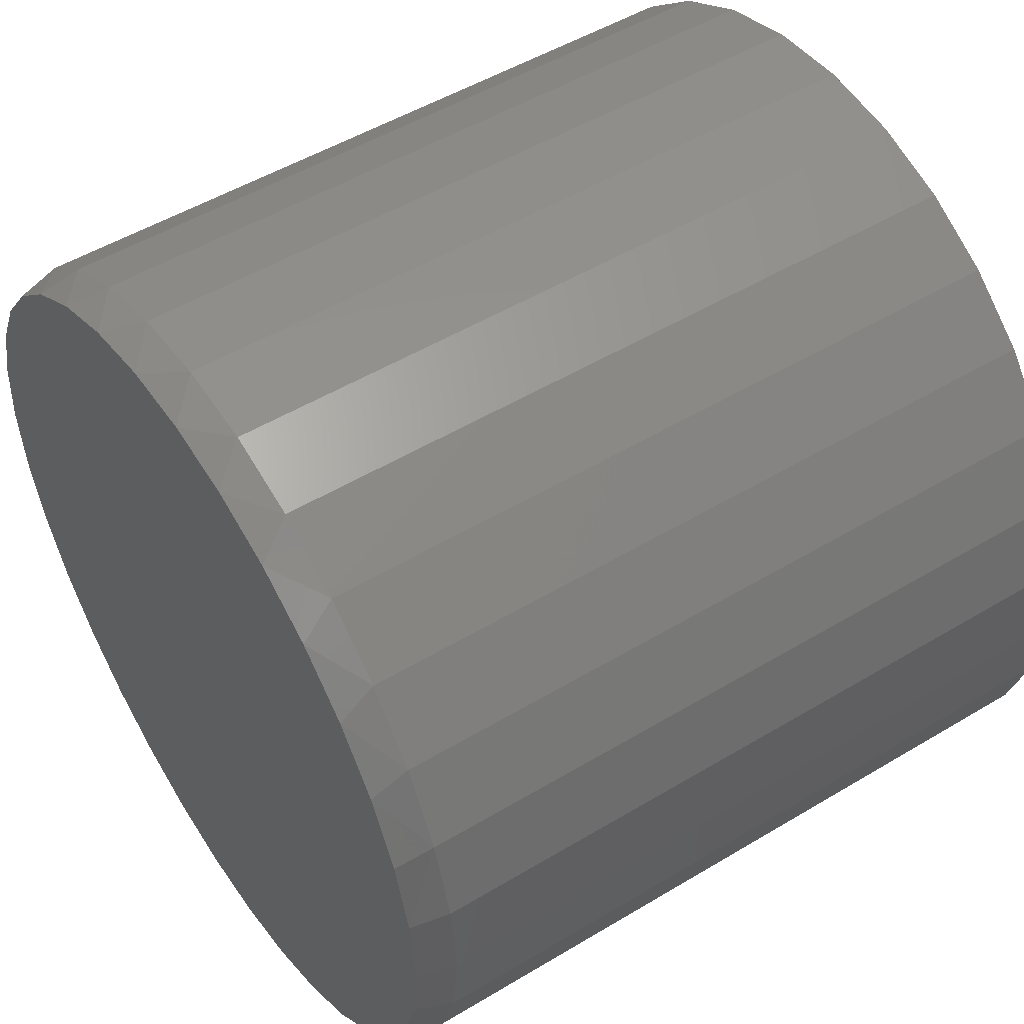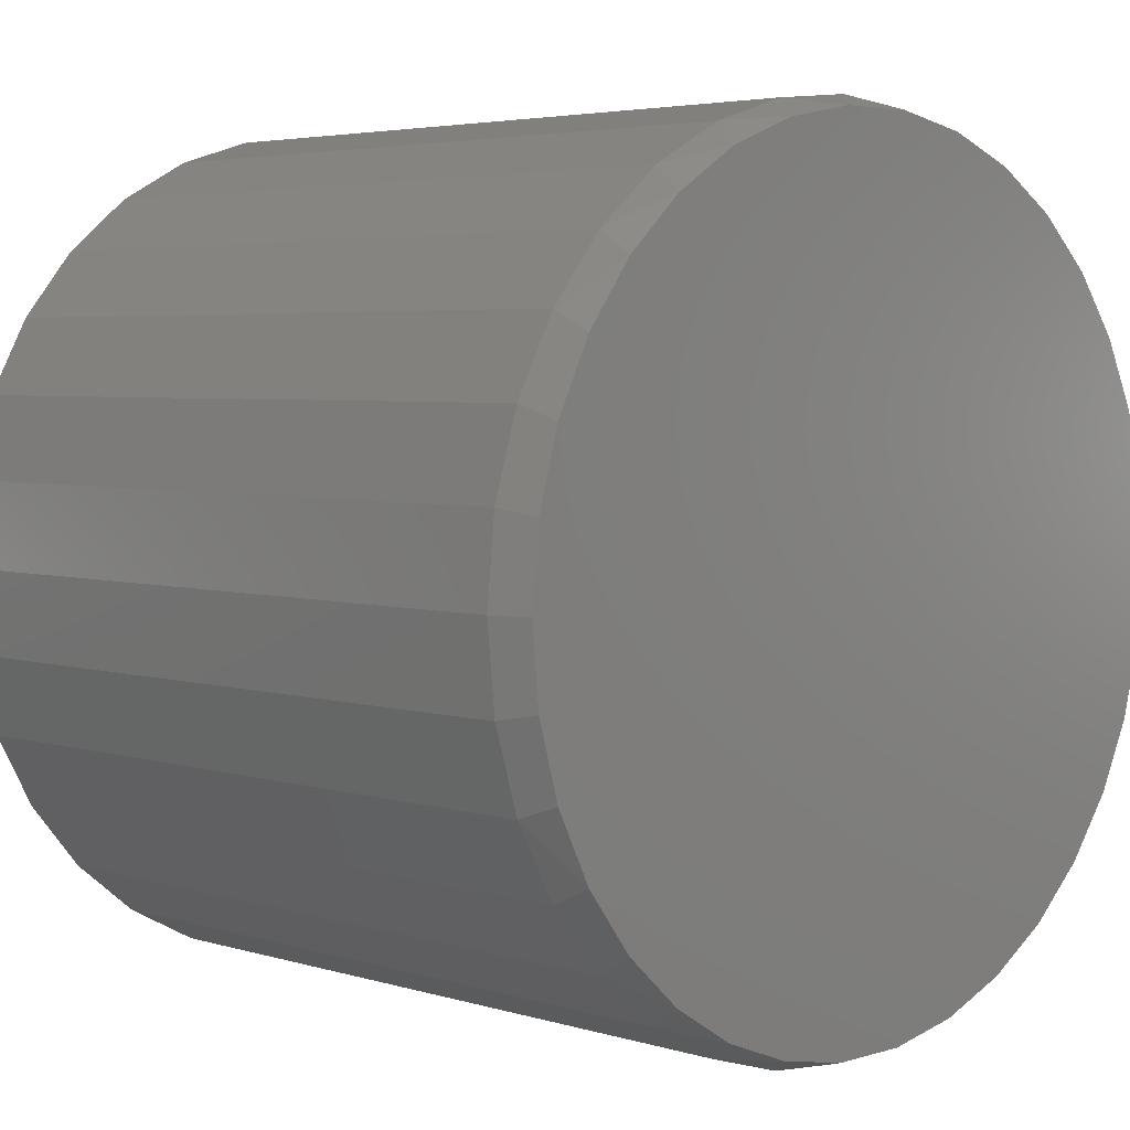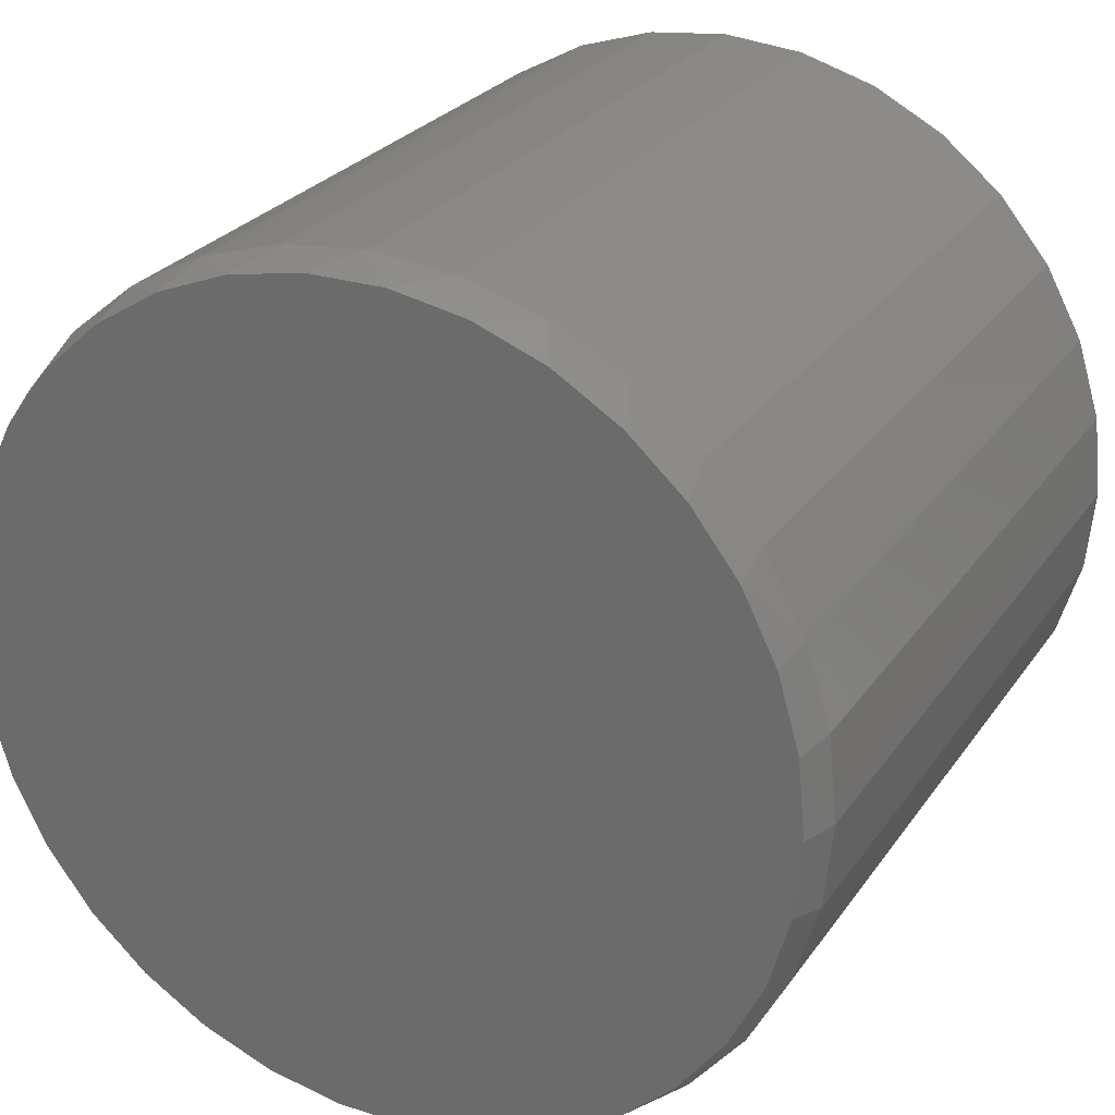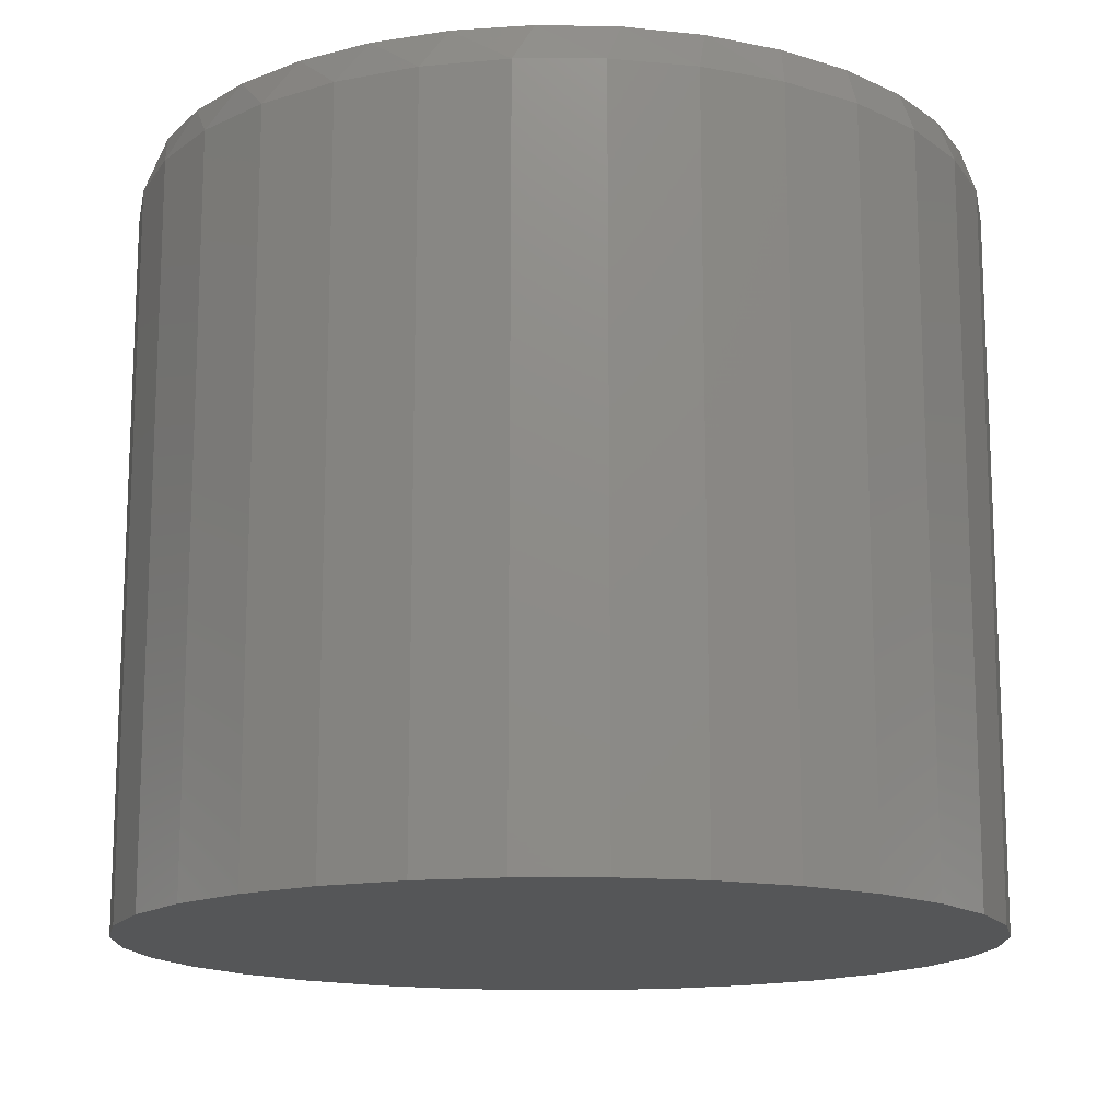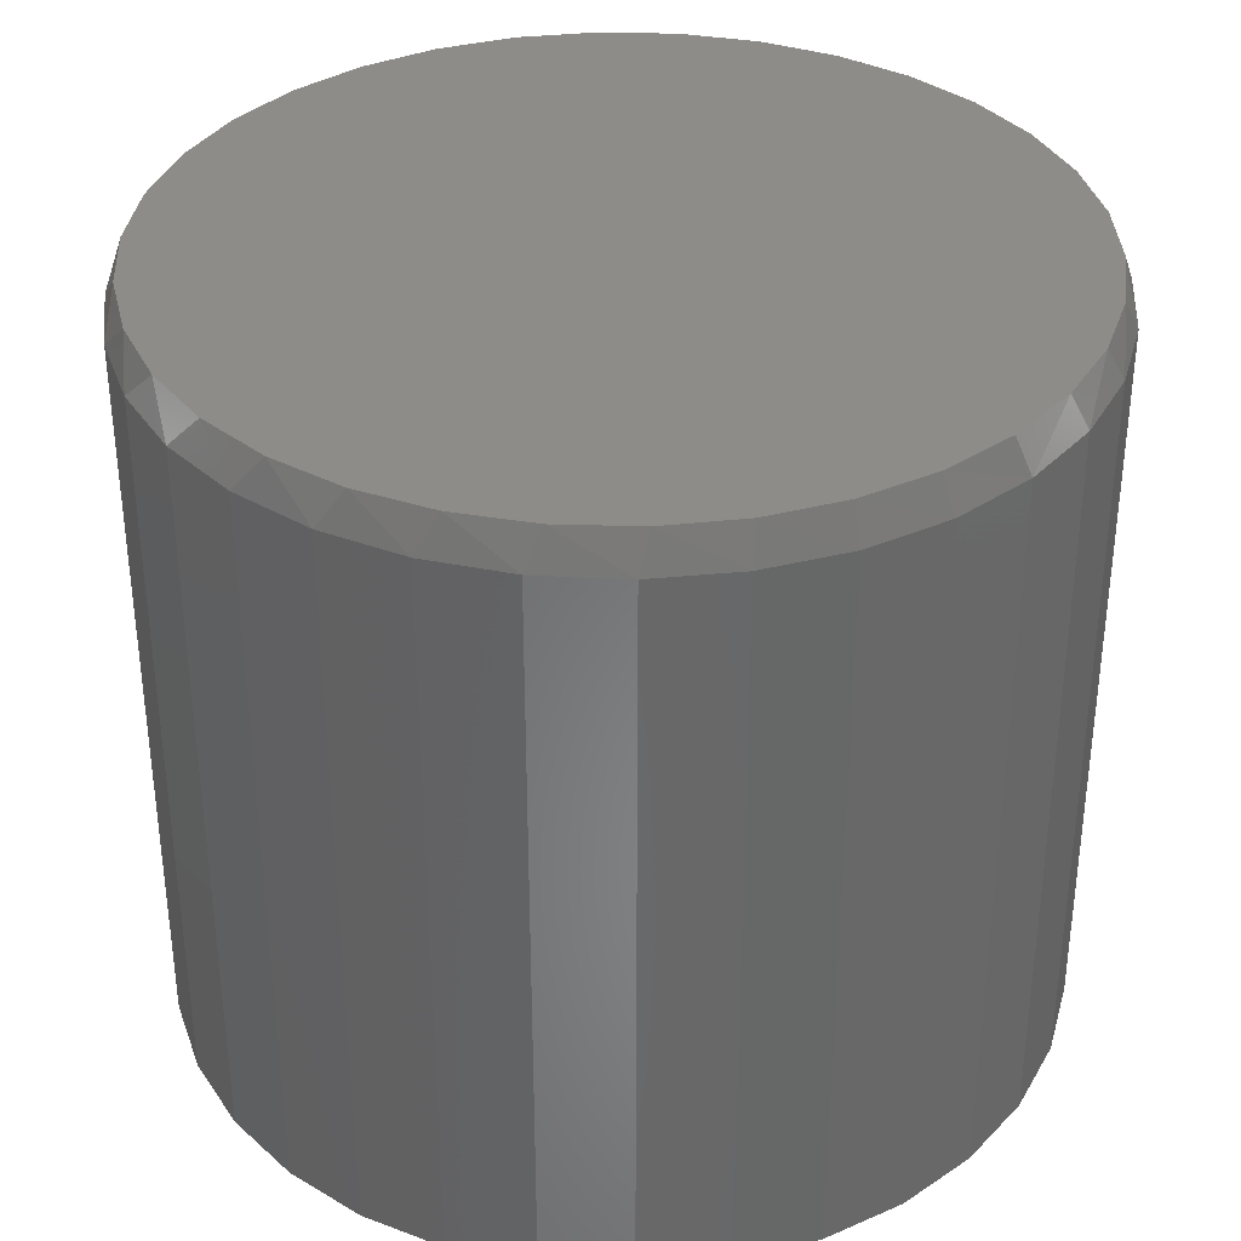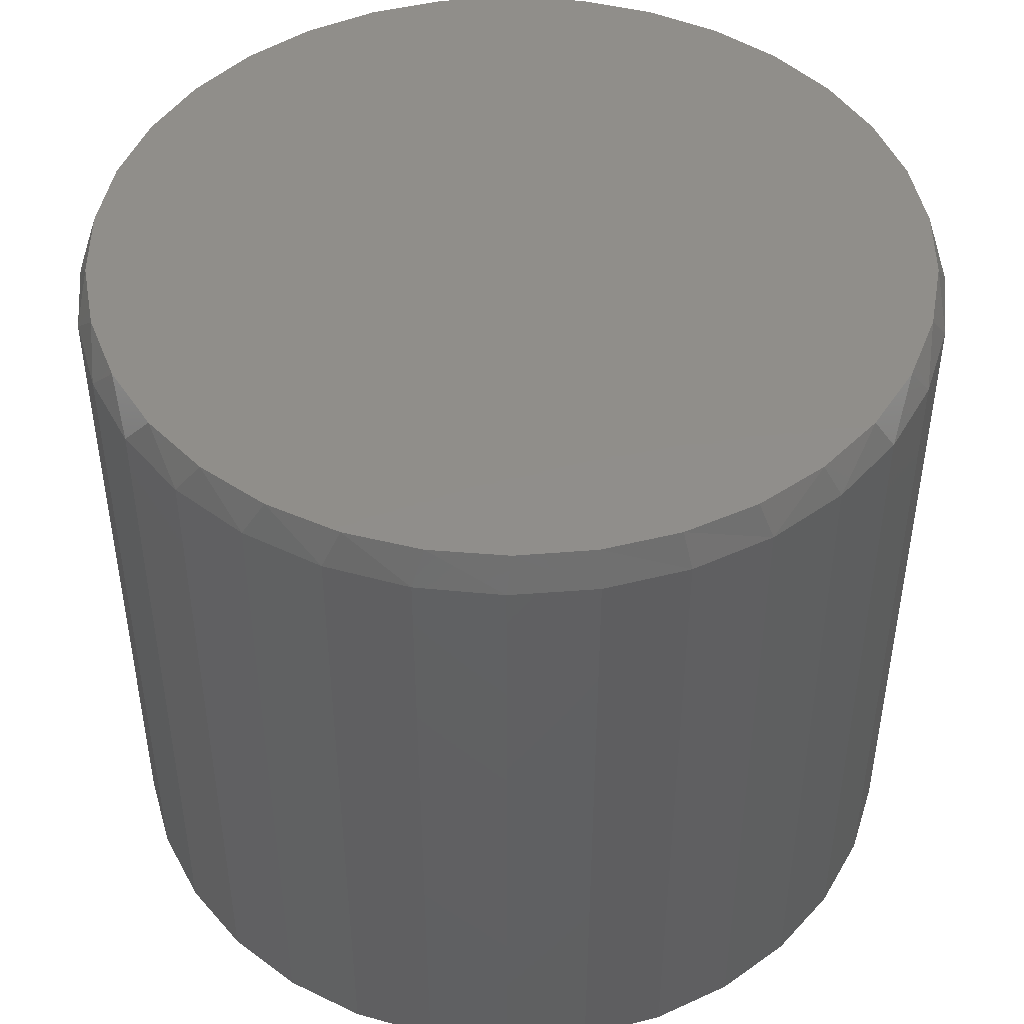
<metadata>
{"format":"stl","ext":"stl","renderer":"f3d","projection":"perspective","resolution":1024,"background":"white","views":[{"elev":50.8,"azim":56.7,"up":"+Y"},{"elev":4.1,"azim":-45.0,"up":"+Y"},{"elev":26.0,"azim":26.8,"up":"+Y"},{"elev":-14.9,"azim":-129.3,"up":"+Z"},{"elev":35.6,"azim":65.8,"up":"+Z"},{"elev":46.3,"azim":-100.6,"up":"+Z"}]}
</metadata>
<code>
# stl→obj: 98 verts, 192 faces
v 0.03194 0.2595 0.4766
v -0.01615 0.2595 0.4766
v -0.06342 0.2507 0.4766
v 0.07921 0.2507 0.4766
v 0.07921 -0.2507 0.4766
v -0.01615 -0.2595 0.4766
v 0.03194 -0.2595 0.4766
v 0.1241 0.2333 0.4766
v -0.1083 0.2333 0.4766
v 0.1649 0.208 0.4766
v -0.1492 0.208 0.4766
v 0.2005 0.1756 0.4766
v -0.1847 0.1756 0.4766
v 0.2295 0.1372 0.4766
v -0.2137 0.1372 0.4766
v 0.2509 0.09414 0.4766
v -0.2351 0.09414 0.4766
v 0.2641 0.04789 0.4766
v -0.2483 0.04789 0.4766
v 0.2685 5.792e-17 0.4766
v -0.2527 -1.389e-06 0.4766
v 0.2641 -0.04789 0.4766
v -0.2483 -0.04789 0.4766
v 0.2509 -0.09414 0.4766
v -0.2351 -0.09414 0.4766
v 0.2295 -0.1372 0.4766
v -0.2137 -0.1372 0.4766
v 0.2005 -0.1756 0.4766
v -0.1847 -0.1756 0.4766
v 0.1649 -0.208 0.4766
v -0.1492 -0.208 0.4766
v 0.1241 -0.2333 0.4766
v -0.1083 -0.2333 0.4766
v -0.06342 -0.2507 0.4766
v 0.2763 0 0
v 0.2763 -6.574e-17 0.4531
v 0.2712 -0.05237 0
v 0.2712 -0.05237 0.4531
v 0.2559 -0.1027 0
v 0.2559 -0.1027 0.4531
v 0.2311 -0.1491 0
v 0.2311 -0.1491 0.4531
v 0.1977 -0.1898 0
v 0.1977 -0.1898 0.4531
v 0.157 -0.2232 0
v 0.157 -0.2232 0.4531
v 0.1106 -0.248 0
v 0.1106 -0.248 0.4531
v 0.06026 -0.2633 0
v 0.06026 -0.2633 0.4531
v 0.007895 -0.2684 0
v 0.007895 -0.2684 0.4531
v -0.04447 -0.2633 0
v -0.04447 -0.2633 0.4531
v -0.09483 -0.248 0
v -0.09483 -0.248 0.4531
v -0.1412 -0.2232 0
v -0.1412 -0.2232 0.4531
v -0.1819 -0.1898 0
v -0.1819 -0.1898 0.4531
v -0.2153 -0.1491 0
v -0.2153 -0.1491 0.4531
v -0.2401 -0.1027 0
v -0.2401 -0.1027 0.4531
v -0.2554 -0.05237 0
v -0.2554 -0.05237 0.4531
v -0.2605 3.287e-17 0
v -0.2605 3.287e-17 0.4531
v -0.2554 0.05237 0
v -0.2554 0.05237 0.4531
v -0.2401 0.1027 0
v -0.2401 0.1027 0.4531
v -0.2153 0.1491 0
v -0.2153 0.1491 0.4531
v -0.1819 0.1898 0
v -0.1819 0.1898 0.4531
v -0.1412 0.2232 0
v -0.1412 0.2232 0.4531
v -0.09483 0.248 0
v -0.09483 0.248 0.4531
v -0.04447 0.2633 0
v -0.04447 0.2633 0.4531
v 0.007895 0.2684 0
v 0.007895 0.2684 0.4531
v 0.06026 0.2633 0
v 0.06026 0.2633 0.4531
v 0.1106 0.248 0
v 0.1106 0.248 0.4531
v 0.157 0.2232 0
v 0.157 0.2232 0.4531
v 0.1977 0.1898 0
v 0.1977 0.1898 0.4531
v 0.2311 0.1491 0
v 0.2311 0.1491 0.4531
v 0.2559 0.1027 0
v 0.2559 0.1027 0.4531
v 0.2712 0.05237 0
v 0.2712 0.05237 0.4531
f 1 2 3
f 1 3 4
f 5 6 7
f 4 3 8
f 8 3 9
f 8 9 10
f 10 9 11
f 10 11 12
f 12 11 13
f 12 13 14
f 14 13 15
f 14 15 16
f 16 15 17
f 16 17 18
f 18 17 19
f 18 19 20
f 20 19 21
f 20 21 22
f 22 21 23
f 22 23 24
f 24 23 25
f 24 25 26
f 26 25 27
f 26 27 28
f 28 27 29
f 28 29 30
f 30 29 31
f 30 31 32
f 32 31 33
f 32 33 5
f 5 33 34
f 5 34 6
f 35 36 37
f 37 36 38
f 37 38 39
f 39 38 40
f 39 40 41
f 41 40 42
f 41 42 43
f 43 42 44
f 43 44 45
f 45 44 46
f 45 46 47
f 47 46 48
f 47 48 49
f 49 48 50
f 49 50 51
f 51 50 52
f 51 52 53
f 53 52 54
f 53 54 55
f 55 54 56
f 55 56 57
f 57 56 58
f 57 58 59
f 59 58 60
f 59 60 61
f 61 60 62
f 61 62 63
f 63 62 64
f 63 64 65
f 65 64 66
f 65 66 67
f 67 66 68
f 67 68 69
f 69 68 70
f 69 70 71
f 71 70 72
f 71 72 73
f 73 72 74
f 73 74 75
f 75 74 76
f 75 76 77
f 77 76 78
f 77 78 79
f 79 78 80
f 79 80 81
f 81 80 82
f 81 82 83
f 83 82 84
f 83 84 85
f 85 84 86
f 85 86 87
f 87 86 88
f 87 88 89
f 89 88 90
f 89 90 91
f 91 90 92
f 91 92 93
f 93 92 94
f 93 94 95
f 95 94 96
f 95 96 97
f 97 96 98
f 97 98 35
f 35 98 36
f 96 94 14
f 94 92 12
f 14 94 12
f 92 90 10
f 12 92 10
f 90 88 8
f 10 90 8
f 88 86 4
f 8 88 4
f 86 84 1
f 4 86 1
f 3 2 82
f 2 84 82
f 1 84 2
f 9 3 80
f 3 82 80
f 11 9 78
f 9 80 78
f 76 13 11
f 11 78 76
f 74 15 13
f 13 76 74
f 15 74 72
f 15 72 17
f 17 72 70
f 17 70 19
f 19 70 68
f 19 68 21
f 14 16 96
f 96 16 18
f 96 18 98
f 98 18 20
f 98 20 36
f 64 62 27
f 62 60 29
f 27 62 29
f 60 58 31
f 29 60 31
f 58 56 33
f 31 58 33
f 56 54 34
f 33 56 34
f 54 52 6
f 34 54 6
f 5 7 50
f 7 52 50
f 6 52 7
f 32 5 48
f 5 50 48
f 30 32 46
f 32 48 46
f 44 28 30
f 30 46 44
f 42 26 28
f 28 44 42
f 26 42 40
f 26 40 24
f 24 40 38
f 24 38 22
f 22 38 36
f 22 36 20
f 27 25 64
f 64 25 23
f 64 23 66
f 66 23 21
f 66 21 68
f 83 85 81
f 51 53 49
f 49 53 55
f 49 55 47
f 47 55 57
f 47 57 45
f 45 57 59
f 45 59 43
f 43 59 61
f 43 61 41
f 41 61 63
f 41 63 39
f 39 63 65
f 39 65 37
f 37 65 67
f 37 67 35
f 35 67 69
f 35 69 97
f 97 69 71
f 97 71 95
f 95 71 73
f 95 73 93
f 93 73 75
f 93 75 91
f 91 75 77
f 91 77 89
f 89 77 79
f 89 79 87
f 87 79 81
f 87 81 85

</code>
